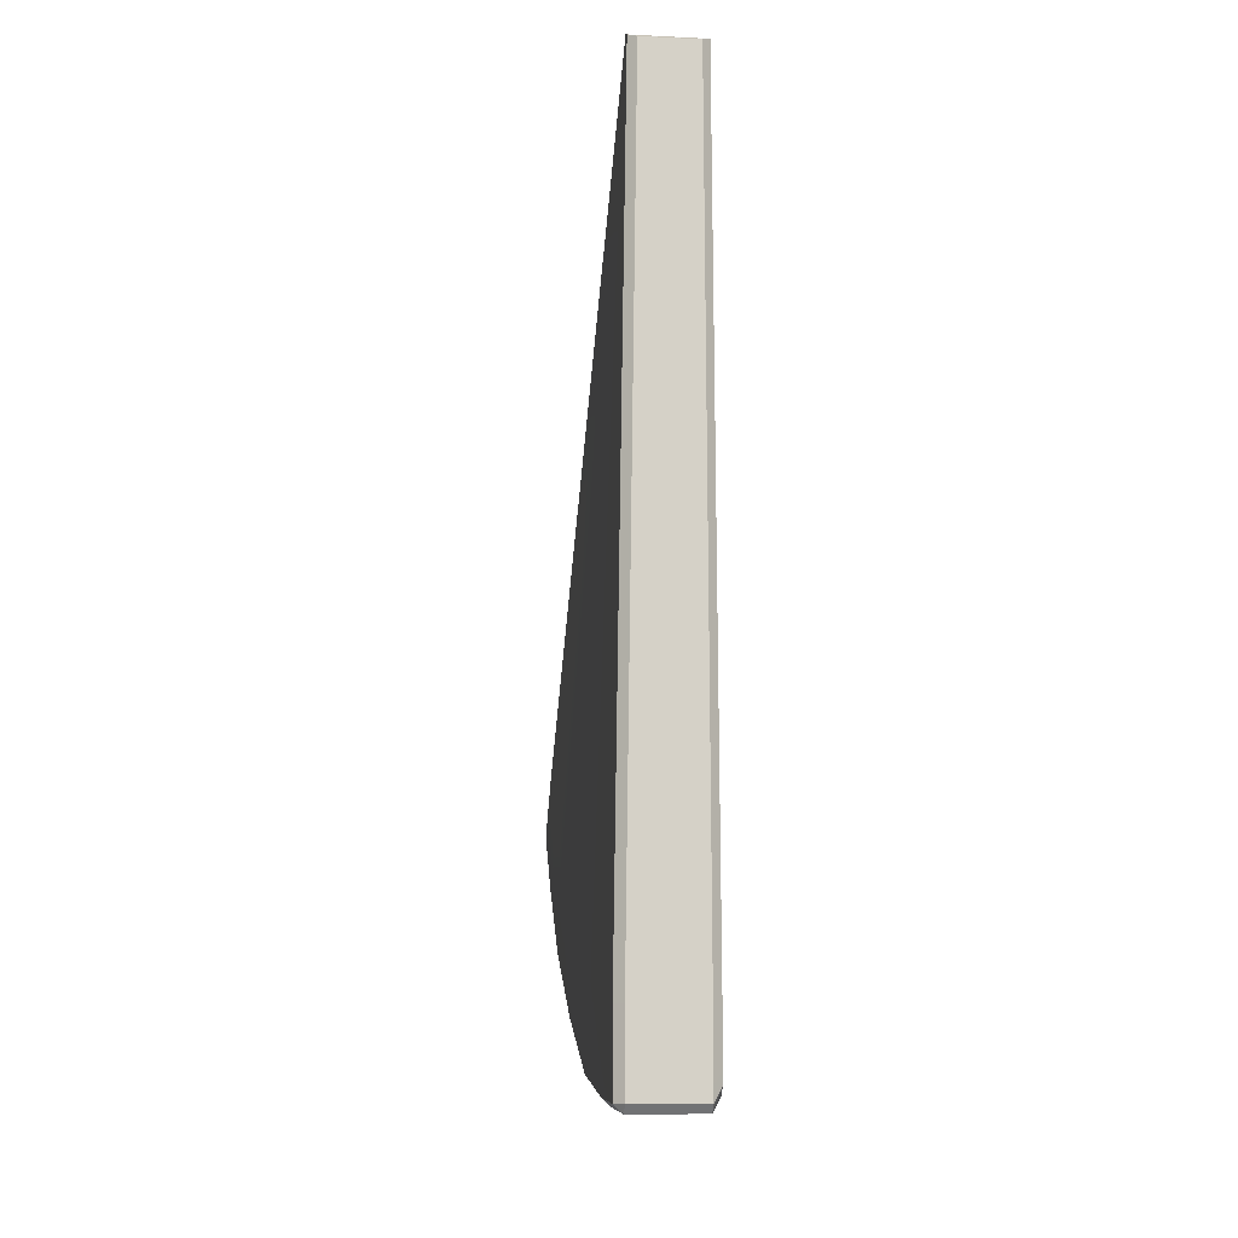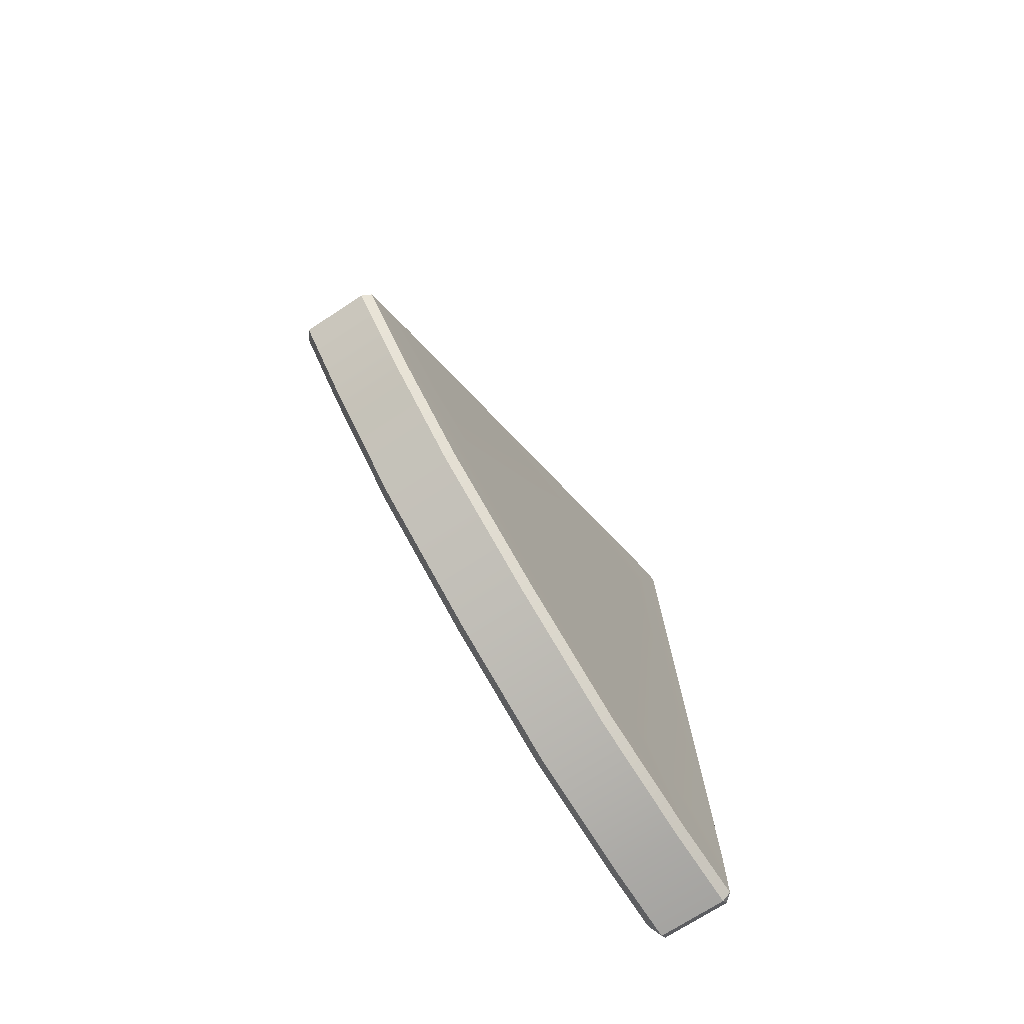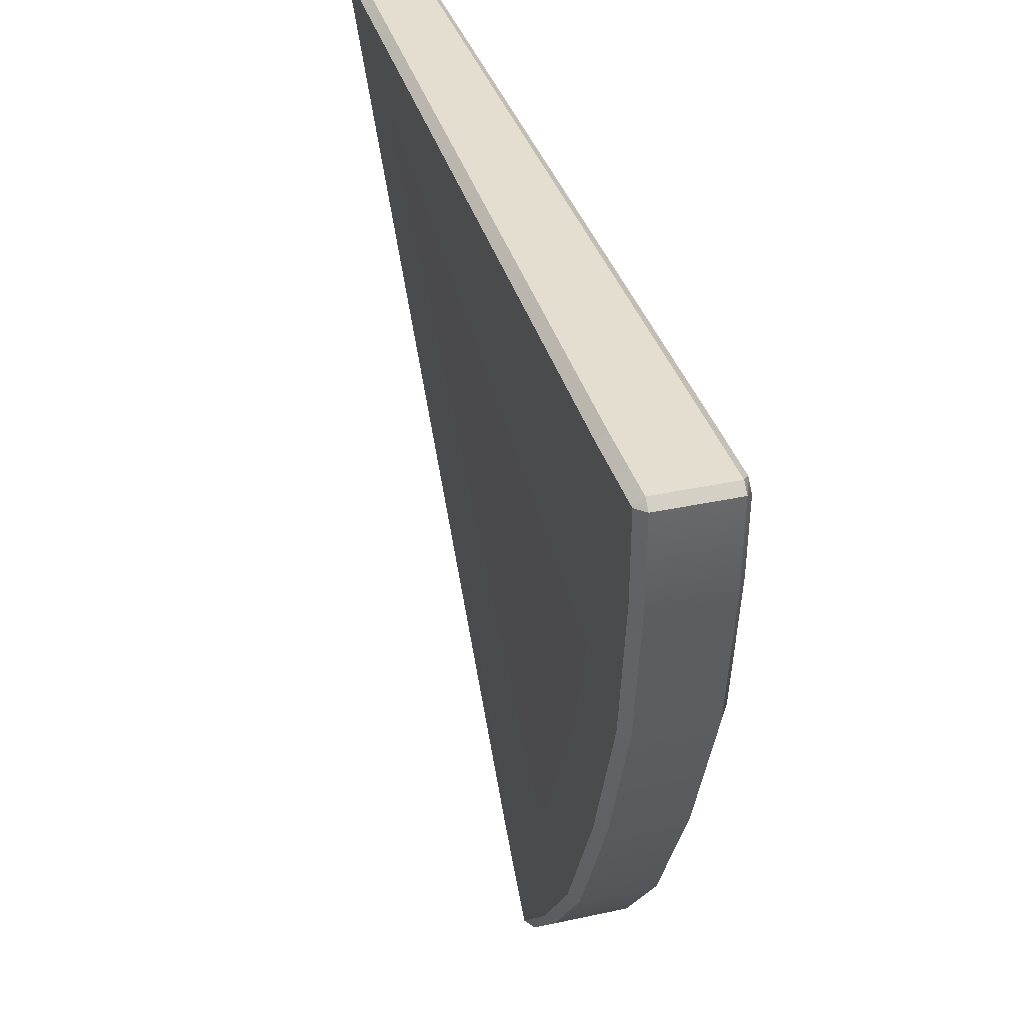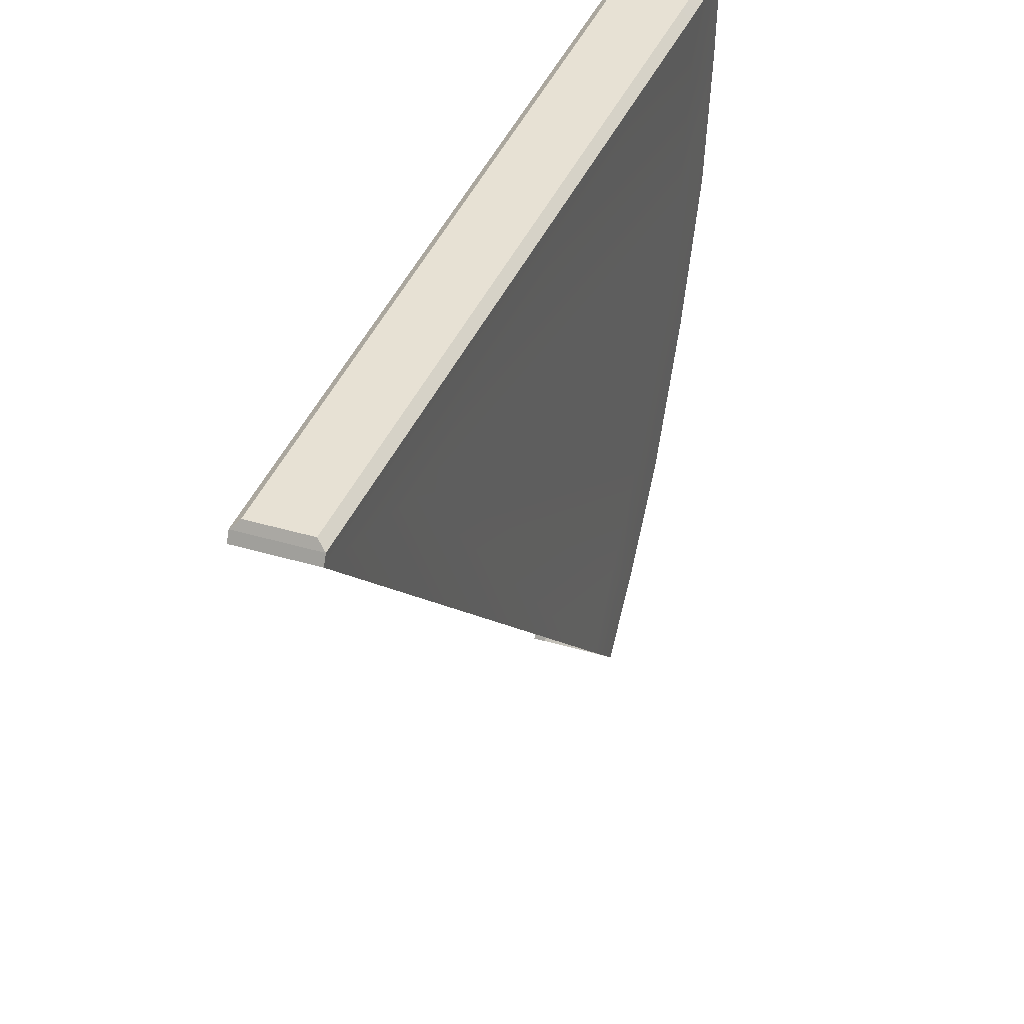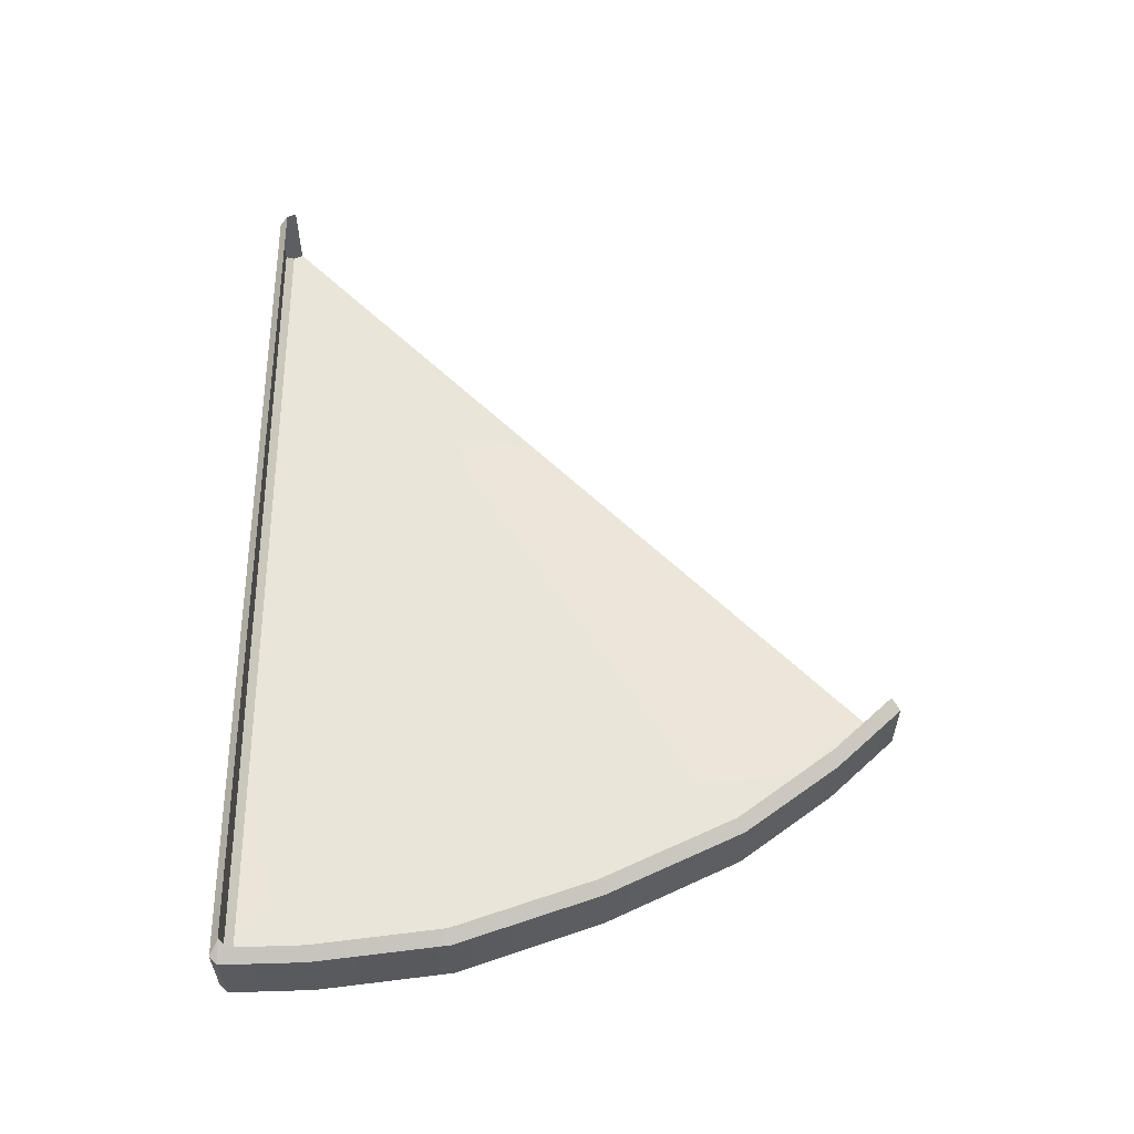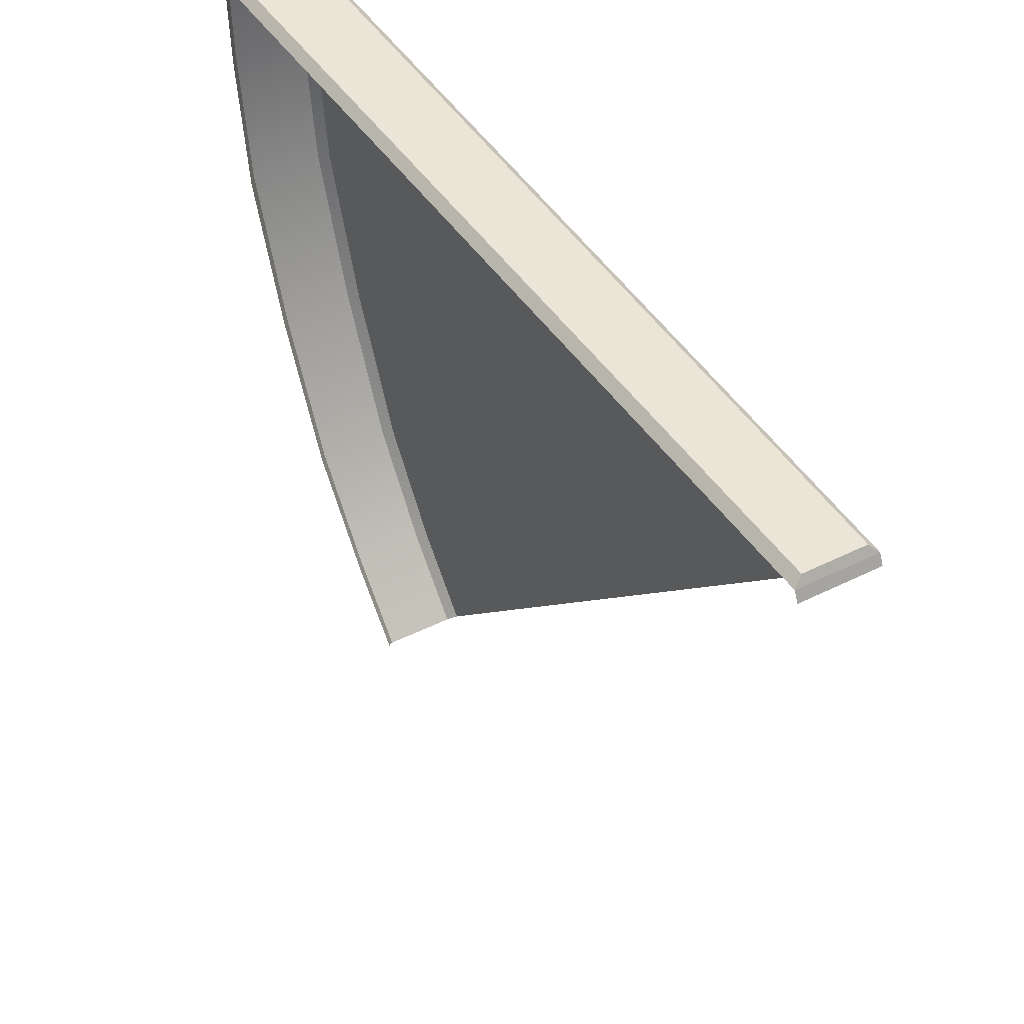
<metadata>
{"format":"obj","ext":"obj","renderer":"f3d","projection":"perspective","resolution":1024,"background":"white","views":[{"elev":-10.4,"azim":173.1,"up":"+Z"},{"elev":-71.9,"azim":33.2,"up":"+Z"},{"elev":35.8,"azim":164.0,"up":"+Y"},{"elev":39.5,"azim":20.2,"up":"+Y"},{"elev":-32.3,"azim":-90.0,"up":"+Z"},{"elev":44.1,"azim":-30.4,"up":"+Y"}]}
</metadata>
<code>
g Frame0
v 0.9399 0.09444 -10.06
v 0.9343 -0.821 -9.119
v 0.9399 0.09444 -9.152
v 0.8063 -0.6461 -1.758
v 0.8058 -0.01115 -9.537e-07
v 0.8058 0.09444 -0.05
v 0.9343 -0.826 -10.03
v 0.9326 -2.126 -8.905
v 0.9269 -3.502 -8.454
v 0.8063 -0.6461 -1.758
v 0.9343 -0.821 -9.119
v 0.9185 -4.793 -7.8
v 0.9091 -5.705 -7.124
v 0.9269 -3.502 -8.454
v 0.926 -3.85 -9.295
v 0.9165 -5.349 -8.577
v 0.9185 -4.793 -7.8
v 0.9082 -6.379 -7.807
v 0.9091 -5.705 -7.124
v 0.9322 -2.283 -9.847
v 0.9326 -2.126 -8.905
v 0.9343 -0.826 -10.03
v 0.9343 -0.821 -9.119
v 0.9091 -5.705 -7.124
v 0.9082 -6.379 -7.807
v 0.9029 -7.113 -7.116
v 0.9033 -6.445 -6.442
v 0.8063 -0.6461 -1.758
v 0.8058 -0.01115 -9.537e-07
v 0.8058 0.09444 -0.05
v -0.0007677 0.09444 -0.05
v 0.08832 0.1834 -0.1
v 0.7168 0.1834 -0.1
v 0.8058 0.09444 -0.05
v 0.8058 -0.01115 -9.537e-07
v -0.0005703 -0.01114 -9.537e-07
v -0.0007677 0.09444 -0.05
v 0.05563 0.09444 -10.15
v 0.05563 0.1834 -10.06
v -0.04284 0.09444 -9.9
v 0.05563 0.1834 -10.06
v 0.05563 0.1834 -9.152
v -0.04284 0.09444 -9.152
v -0.04284 0.09444 -9.9
v -0.0007677 0.09444 -0.05
v 0.08832 0.1834 -0.1
v 0.9399 0.09444 -10.06
v 0.9399 0.09444 -9.152
v 0.8414 0.1834 -9.152
v 0.8414 0.1834 -10.06
v 0.7168 0.1834 -0.1
v 0.8058 0.09444 -0.05
v 0.05563 0.09444 -10.15
v -0.04284 0.09444 -9.9
v -0.04284 -0.01114 -10
v -0.04284 -0.8219 -9.973
v 0.05563 -0.834 -10.12
v -0.04073 -2.269 -9.787
v 0.05733 -2.304 -9.934
v -0.03358 -3.827 -9.239
v 0.0629 -3.884 -9.378
v -0.02324 -5.317 -8.525
v 0.0709 -5.396 -8.653
v -0.0135 -6.4 -7.703
v 0.07834 -6.436 -7.876
v -0.009055 -7.071 -7.071
v 0.08165 -7.174 -7.18
v 0.8414 0.09444 -10.15
v 0.8358 -0.8333 -10.12
v 0.9343 -0.826 -10.03
v 0.9399 0.09444 -10.06
v 0.9322 -2.283 -9.847
v 0.8342 -2.304 -9.934
v 0.926 -3.85 -9.295
v 0.8292 -3.884 -9.378
v 0.9165 -5.349 -8.577
v 0.8218 -5.396 -8.653
v 0.9082 -6.379 -7.807
v 0.8154 -6.437 -7.875
v 0.9029 -7.113 -7.116
v 0.8113 -7.174 -7.18
v 0.05563 0.09444 -10.15
v 0.8414 0.09444 -10.15
v 0.8414 0.1834 -10.06
v 0.05563 0.1834 -10.06
v 0.05563 -0.834 -10.12
v 0.8358 -0.8333 -10.12
v 0.8414 0.09444 -10.15
v 0.05563 0.09444 -10.15
v 0.8342 -2.304 -9.934
v 0.05733 -2.304 -9.934
v 0.8292 -3.884 -9.378
v 0.0629 -3.884 -9.378
v 0.0709 -5.396 -8.653
v 0.8218 -5.396 -8.653
v 0.07834 -6.436 -7.876
v 0.8154 -6.437 -7.875
v 0.8113 -7.174 -7.18
v 0.08165 -7.174 -7.18
v 0.8414 0.1834 -9.152
v 0.05563 0.1834 -9.152
v 0.05563 0.1834 -10.06
v 0.8414 0.1834 -10.06
v 0.7168 0.1834 -0.1
v 0.08832 0.1834 -0.1
v 0.8414 0.09444 -10.15
v 0.9399 0.09444 -10.06
v 0.8414 0.1834 -10.06
g Frame0_0
f 3 2 1
f 4 2 3
f 3 5 4
f 3 6 5
f 7 1 2
f 10 9 8
f 10 8 11
f 9 10 12
f 12 10 13
f 16 15 14
f 17 16 14
f 18 16 17
f 19 18 17
f 15 20 14
f 20 21 14
f 20 22 21
f 22 23 21
f 26 25 24
f 24 27 26
f 24 28 27
f 28 29 27
f 32 31 30
f 33 32 30
f 36 35 34
f 37 36 34
f 40 39 38
f 43 42 41
f 44 43 41
f 43 45 42
f 45 46 42
f 49 48 47
f 50 49 47
f 49 51 48
f 51 52 48
f 55 54 53
f 56 55 53
f 57 56 53
f 58 56 57
f 59 58 57
f 60 58 59
f 61 60 59
f 62 60 61
f 63 62 61
f 64 62 63
f 65 64 63
f 66 64 65
f 67 66 65
f 70 69 68
f 71 70 68
f 70 72 69
f 72 73 69
f 73 72 74
f 75 73 74
f 74 76 75
f 76 77 75
f 77 76 78
f 79 77 78
f 78 80 79
f 80 81 79
f 84 83 82
f 85 84 82
f 88 87 86
f 89 88 86
f 86 87 90
f 91 86 90
f 91 90 92
f 93 91 92
f 94 93 92
f 95 94 92
f 96 94 95
f 97 96 95
f 97 98 96
f 98 99 96
f 102 101 100
f 103 102 100
f 104 100 101
f 105 104 101
f 108 107 106

</code>
